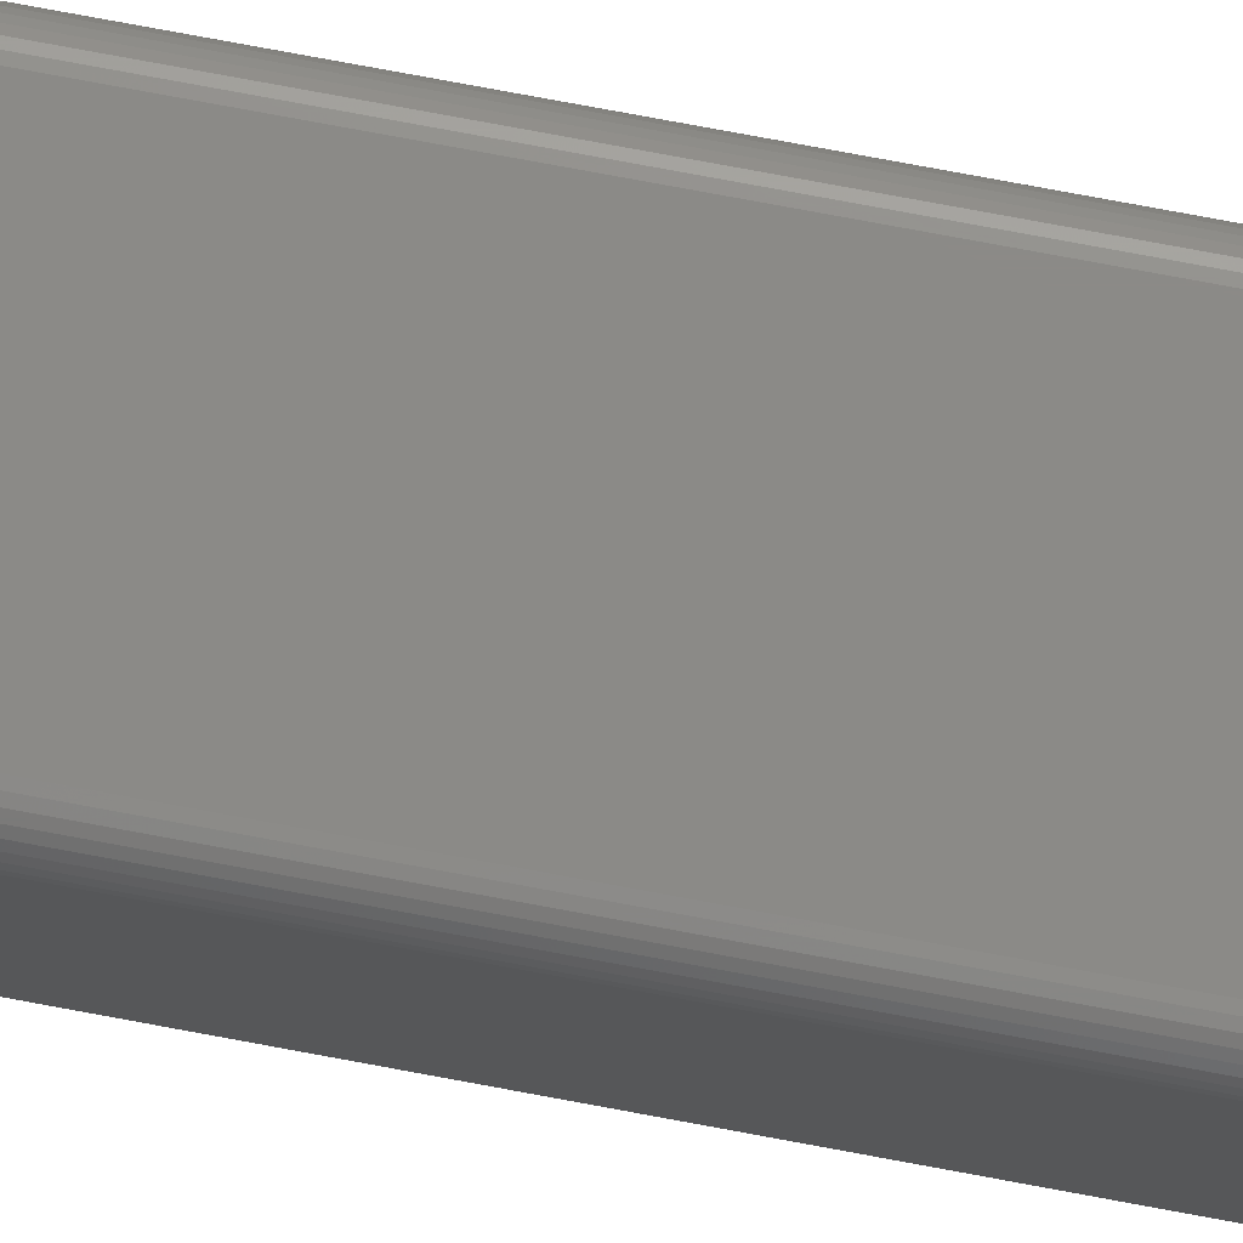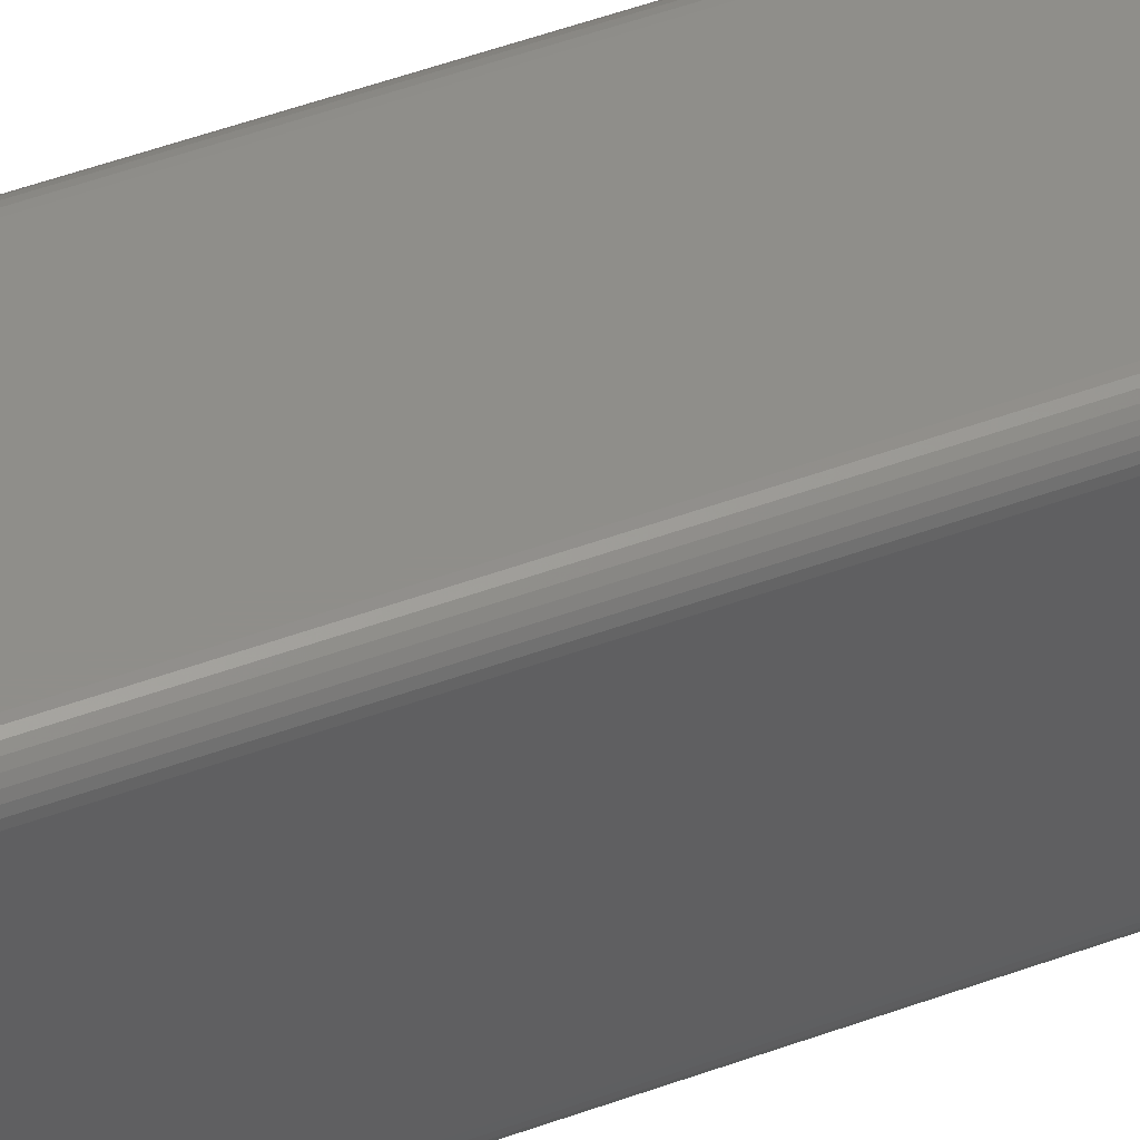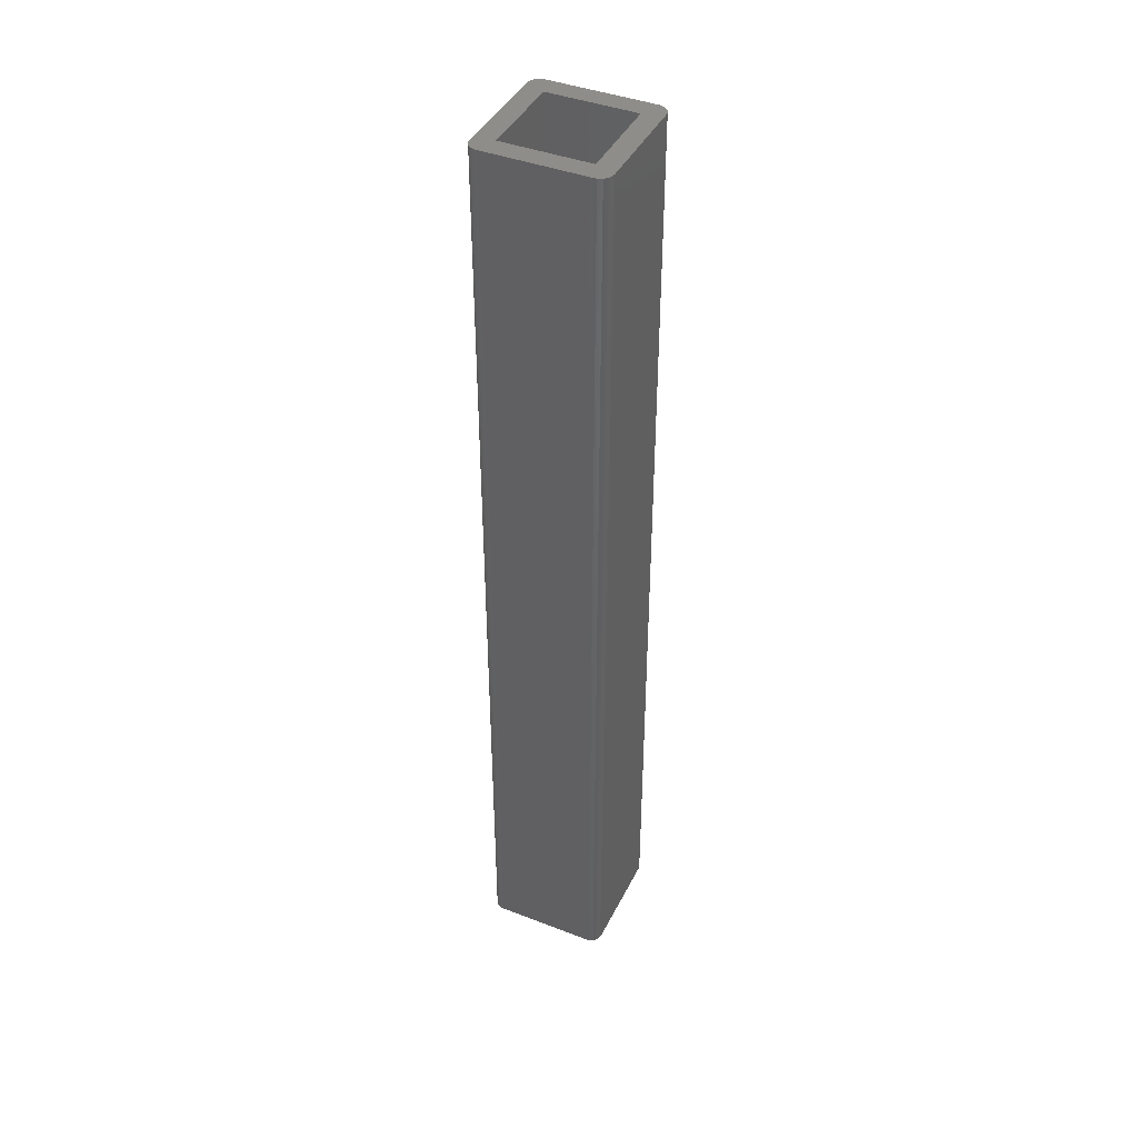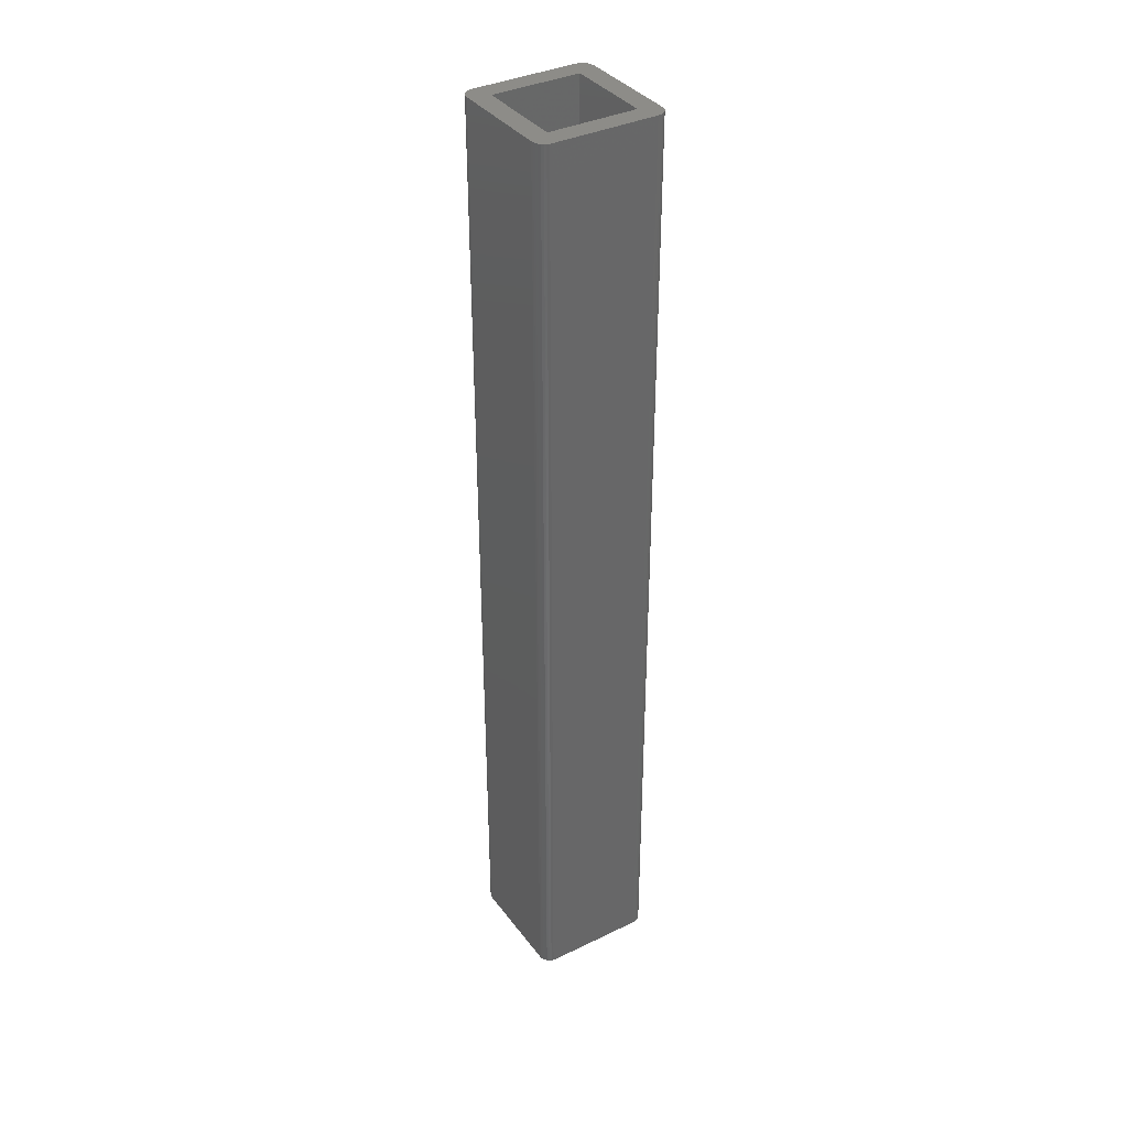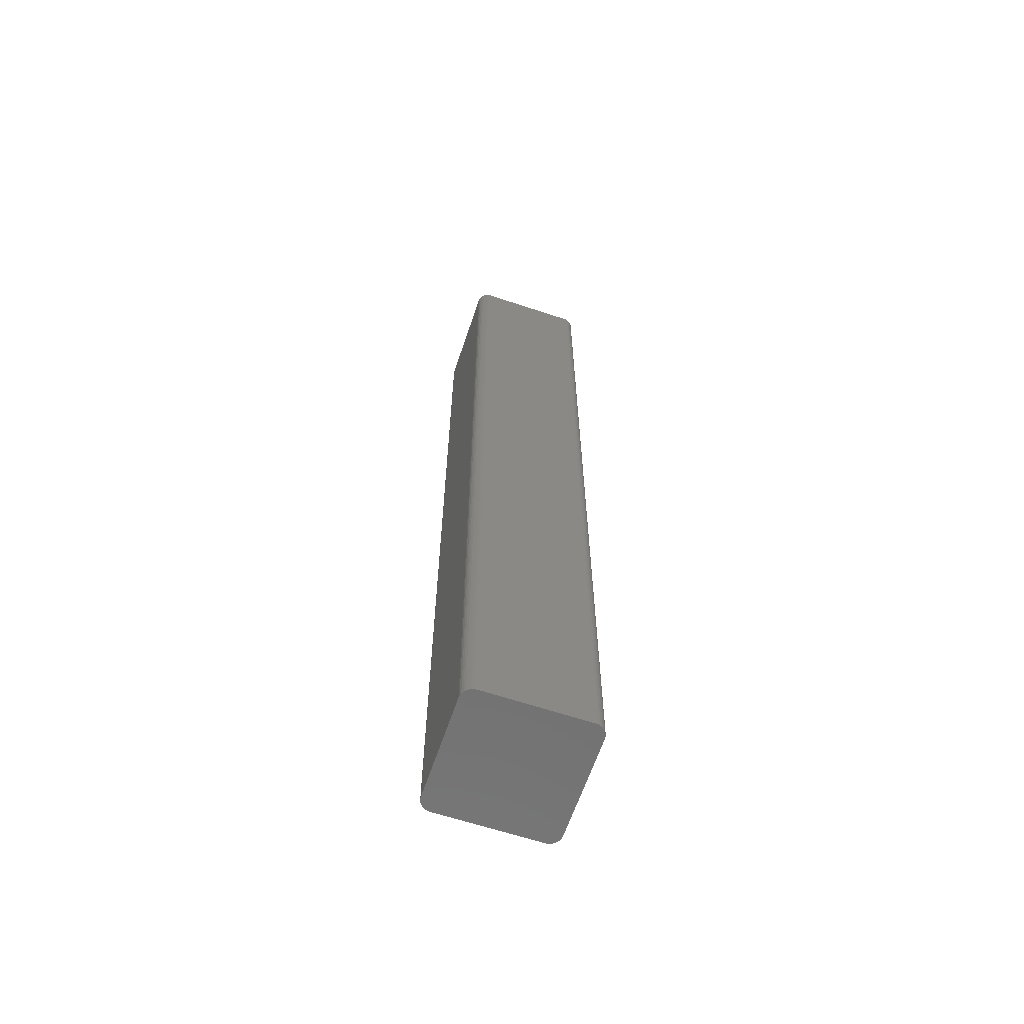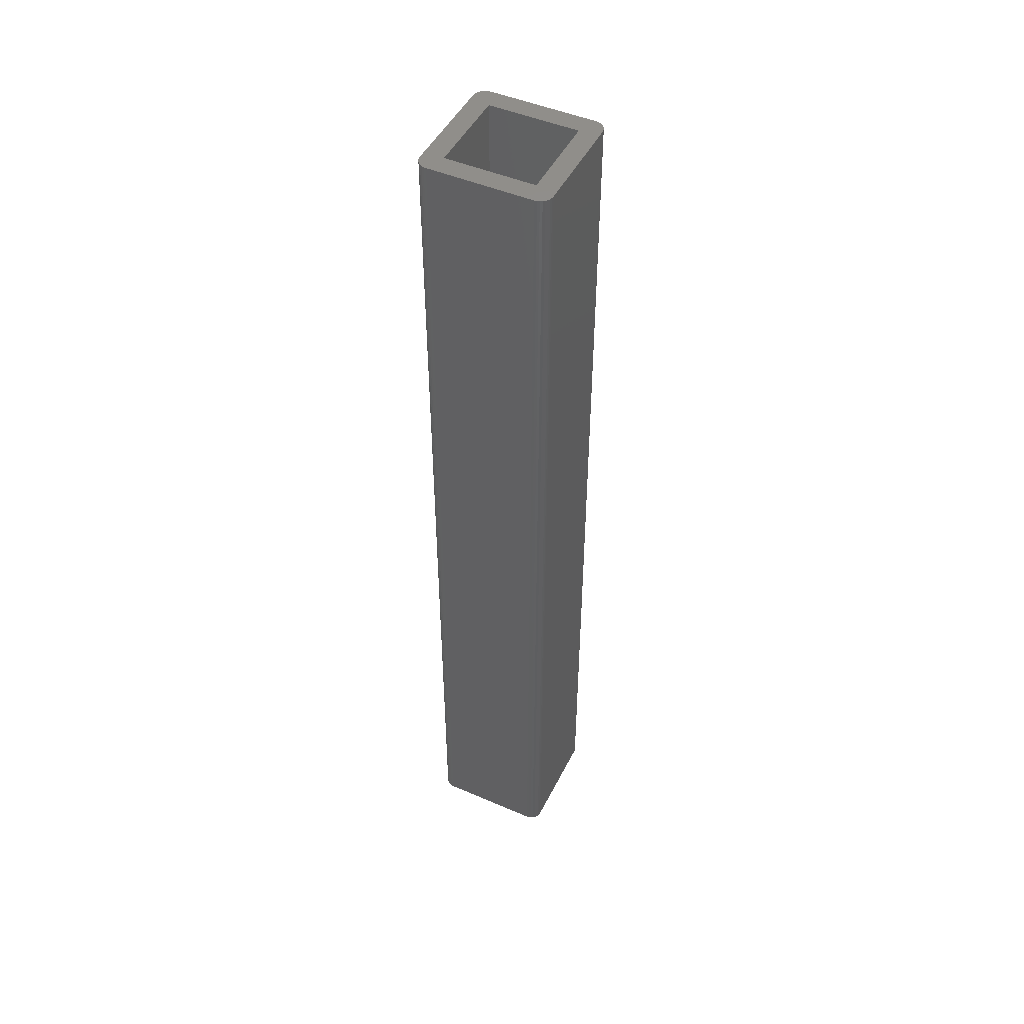
<metadata>
{"format":"stl","ext":"stl","renderer":"f3d","projection":"perspective","resolution":1024,"background":"white","views":[{"elev":77.9,"azim":100.5,"up":"+Z"},{"elev":44.8,"azim":66.3,"up":"+Z"},{"elev":41.9,"azim":-65.1,"up":"+Y"},{"elev":36.7,"azim":57.9,"up":"+Y"},{"elev":-63.5,"azim":71.4,"up":"+Y"},{"elev":47.7,"azim":25.9,"up":"+Y"}]}
</metadata>
<code>
# stl→obj: 80 verts, 156 faces
v 0.0447 0.75 -0.0481
v 0.04286 0.75 -0.04866
v 0.04639 0.75 -0.0472
v 0.04095 0.75 -0.04885
v -0.0447 0.75 0.0509
v -0.04286 0.75 0.05146
v -0.04639 0.75 0.05
v -0.04095 0.75 0.05164
v -0.04909 0.75 -0.0445
v -0.05055 0.75 -0.04097
v -0.05074 0.75 -0.03906
v -0.05 0.75 -0.04281
v 0.04909 0.75 0.0473
v 0.05 0.75 0.0456
v 0.05055 0.75 0.04377
v 0.05074 0.75 0.04186
v 0.05074 0.75 -0.03906
v 0.03512 0.75 -0.03322
v 0.03512 0.75 0.03602
v 0.04095 0.75 0.05164
v -0.03512 0.75 -0.03322
v -0.04095 0.75 -0.04885
v -0.04286 0.75 -0.04866
v -0.0447 0.75 -0.0481
v -0.04639 0.75 -0.0472
v -0.04787 0.75 -0.04598
v -0.05074 0.75 0.04186
v -0.03512 0.75 0.03602
v 0.05055 0.75 -0.04097
v 0.05 0.75 -0.04281
v 0.04909 0.75 -0.0445
v 0.04787 0.75 -0.04598
v -0.05055 0.75 0.04377
v -0.05 0.75 0.0456
v -0.04909 0.75 0.0473
v -0.04787 0.75 0.04878
v 0.04286 0.75 0.05146
v 0.0447 0.75 0.0509
v 0.04639 0.75 0.05
v 0.04787 0.75 0.04878
v 0.03512 0.007812 0.03602
v -0.03512 0.007812 0.03602
v 0.03512 0.007812 -0.03322
v -0.03512 0.007812 -0.03322
v -0.04095 -0.007812 -0.04885
v -0.04286 -0.007812 -0.04866
v -0.0447 -0.007812 -0.0481
v -0.04639 -0.007812 -0.0472
v -0.04787 -0.007812 -0.04598
v -0.04909 -0.007812 -0.0445
v -0.05 -0.007812 -0.04281
v -0.05055 -0.007812 -0.04097
v -0.05074 -0.007812 -0.03906
v 0.04095 -0.007812 -0.04885
v 0.05074 -0.007812 -0.03906
v 0.05055 -0.007812 -0.04097
v 0.05 -0.007812 -0.04281
v 0.04909 -0.007812 -0.0445
v 0.04787 -0.007812 -0.04598
v 0.04639 -0.007812 -0.0472
v 0.0447 -0.007812 -0.0481
v 0.04286 -0.007812 -0.04866
v 0.05074 -0.007812 0.04186
v 0.04095 -0.007812 0.05164
v 0.04286 -0.007812 0.05146
v 0.0447 -0.007812 0.0509
v 0.04639 -0.007812 0.05
v 0.04787 -0.007812 0.04878
v 0.04909 -0.007812 0.0473
v 0.05 -0.007812 0.0456
v 0.05055 -0.007812 0.04377
v -0.04095 -0.007812 0.05164
v -0.05074 -0.007812 0.04186
v -0.05055 -0.007812 0.04377
v -0.05 -0.007812 0.0456
v -0.04909 -0.007812 0.0473
v -0.04787 -0.007812 0.04878
v -0.04639 -0.007812 0.05
v -0.0447 -0.007812 0.0509
v -0.04286 -0.007812 0.05146
f 1 2 3
f 2 4 3
f 5 6 7
f 6 8 7
f 9 10 11
f 12 10 9
f 13 14 15
f 16 17 18
f 16 18 19
f 16 19 20
f 16 20 13
f 16 13 15
f 21 18 4
f 21 4 22
f 21 22 23
f 21 23 24
f 21 24 25
f 21 25 26
f 21 26 9
f 21 9 11
f 21 11 27
f 21 27 28
f 18 17 29
f 18 29 30
f 18 30 31
f 18 31 32
f 18 32 3
f 18 3 4
f 28 27 33
f 28 33 34
f 28 34 35
f 28 35 36
f 28 36 7
f 28 7 8
f 28 8 20
f 28 20 19
f 13 20 37
f 13 37 38
f 13 38 39
f 13 39 40
f 41 42 19
f 19 42 28
f 43 41 18
f 18 41 19
f 44 43 21
f 21 43 18
f 42 44 28
f 28 44 21
f 22 45 23
f 23 45 46
f 23 46 24
f 24 46 47
f 24 47 25
f 25 47 48
f 25 48 26
f 26 48 49
f 26 49 9
f 9 49 50
f 9 50 12
f 12 50 51
f 12 51 10
f 10 51 52
f 10 52 11
f 11 52 53
f 45 22 54
f 54 22 4
f 17 55 29
f 29 55 56
f 29 56 30
f 30 56 57
f 30 57 31
f 31 57 58
f 31 58 32
f 32 58 59
f 32 59 3
f 3 59 60
f 3 60 1
f 1 60 61
f 1 61 2
f 2 61 62
f 2 62 4
f 4 62 54
f 55 17 63
f 63 17 16
f 20 64 37
f 37 64 65
f 37 65 38
f 38 65 66
f 38 66 39
f 39 66 67
f 39 67 40
f 40 67 68
f 40 68 13
f 13 68 69
f 13 69 14
f 14 69 70
f 14 70 15
f 15 70 71
f 15 71 16
f 16 71 63
f 64 20 72
f 72 20 8
f 27 73 33
f 33 73 74
f 33 74 34
f 34 74 75
f 34 75 35
f 35 75 76
f 35 76 36
f 36 76 77
f 36 77 7
f 7 77 78
f 7 78 5
f 5 78 79
f 5 79 6
f 6 79 80
f 6 80 8
f 8 80 72
f 73 27 53
f 53 27 11
f 68 76 69
f 76 75 69
f 69 75 70
f 57 50 58
f 50 49 58
f 58 49 59
f 49 48 59
f 59 48 47
f 77 76 68
f 77 68 67
f 77 67 66
f 77 66 65
f 77 65 64
f 77 64 72
f 77 72 80
f 77 80 79
f 77 79 78
f 60 59 47
f 60 47 46
f 60 46 45
f 60 45 54
f 60 54 62
f 60 62 61
f 70 75 71
f 71 75 74
f 71 74 63
f 63 74 73
f 63 73 55
f 55 73 53
f 55 53 56
f 56 53 52
f 56 52 57
f 57 52 51
f 57 51 50
f 44 42 43
f 43 42 41

</code>
